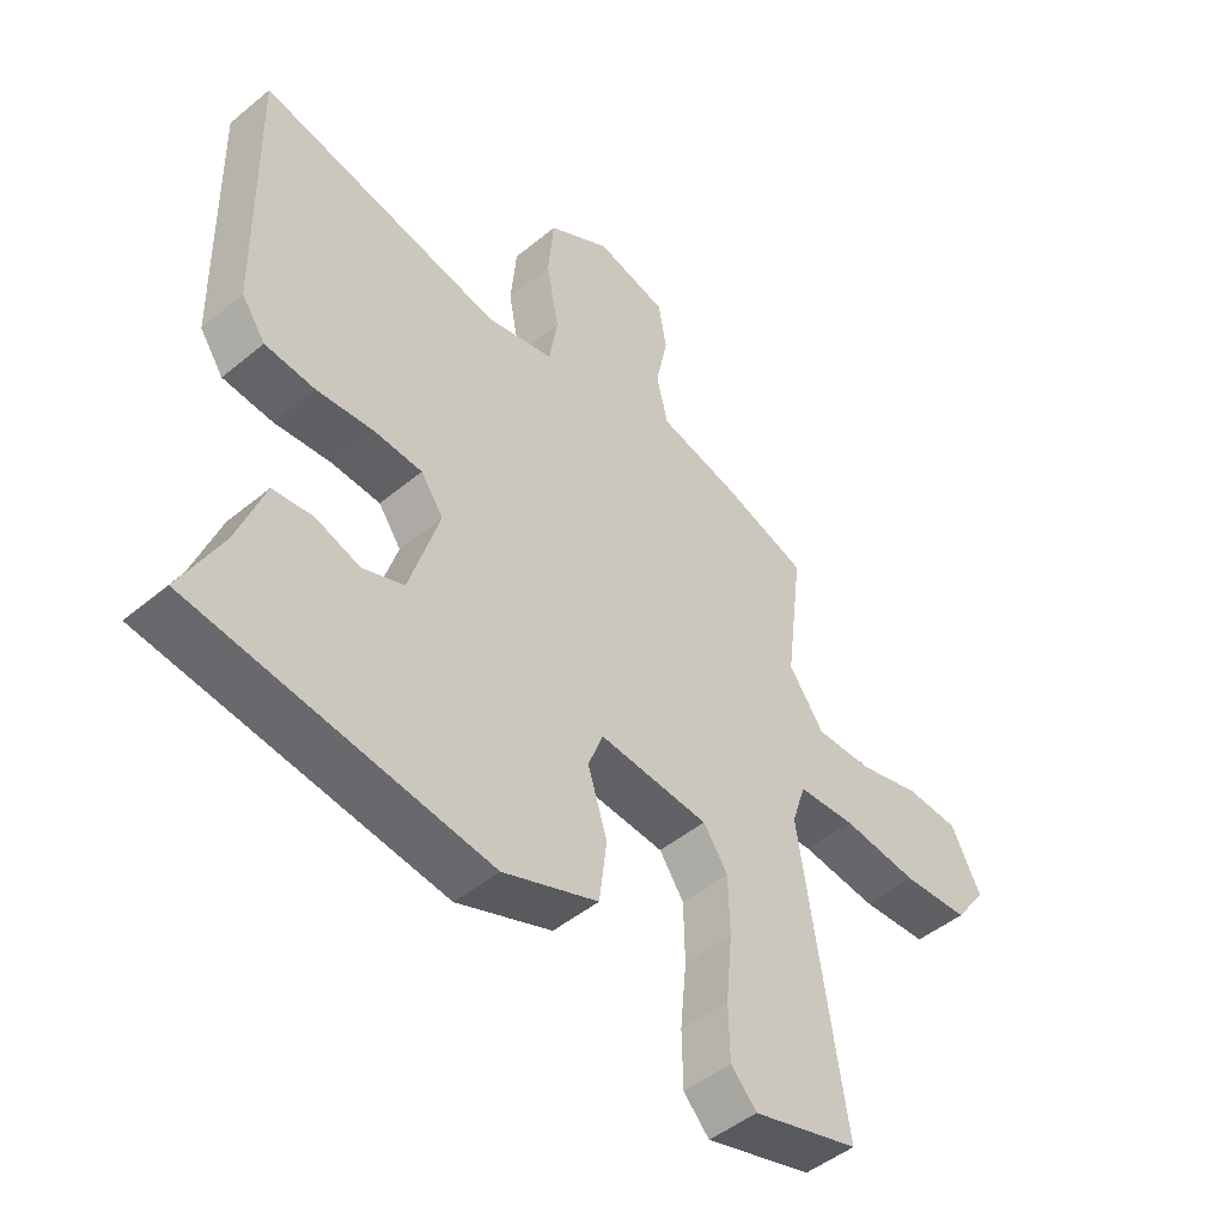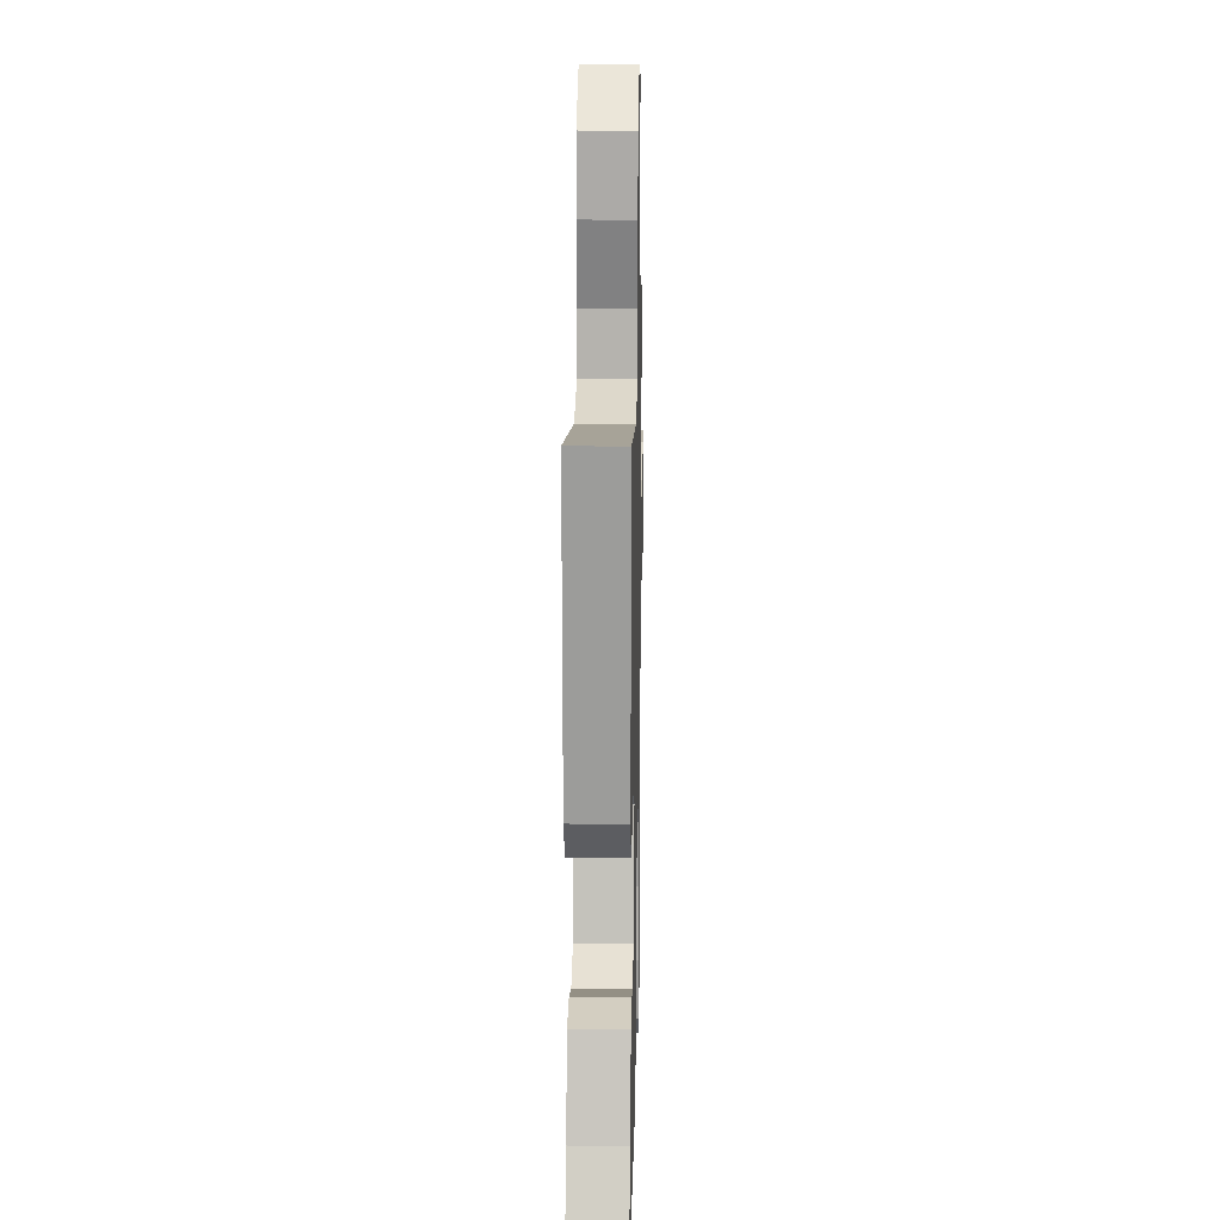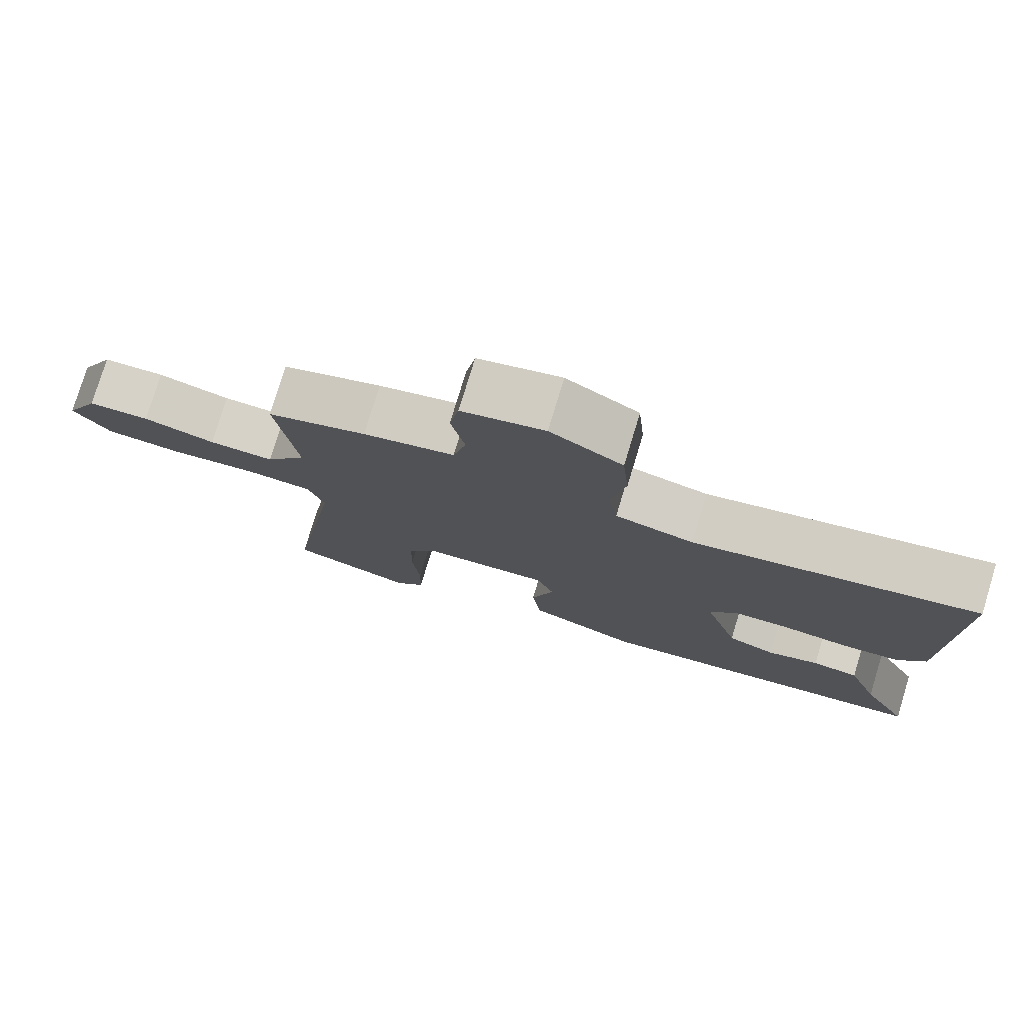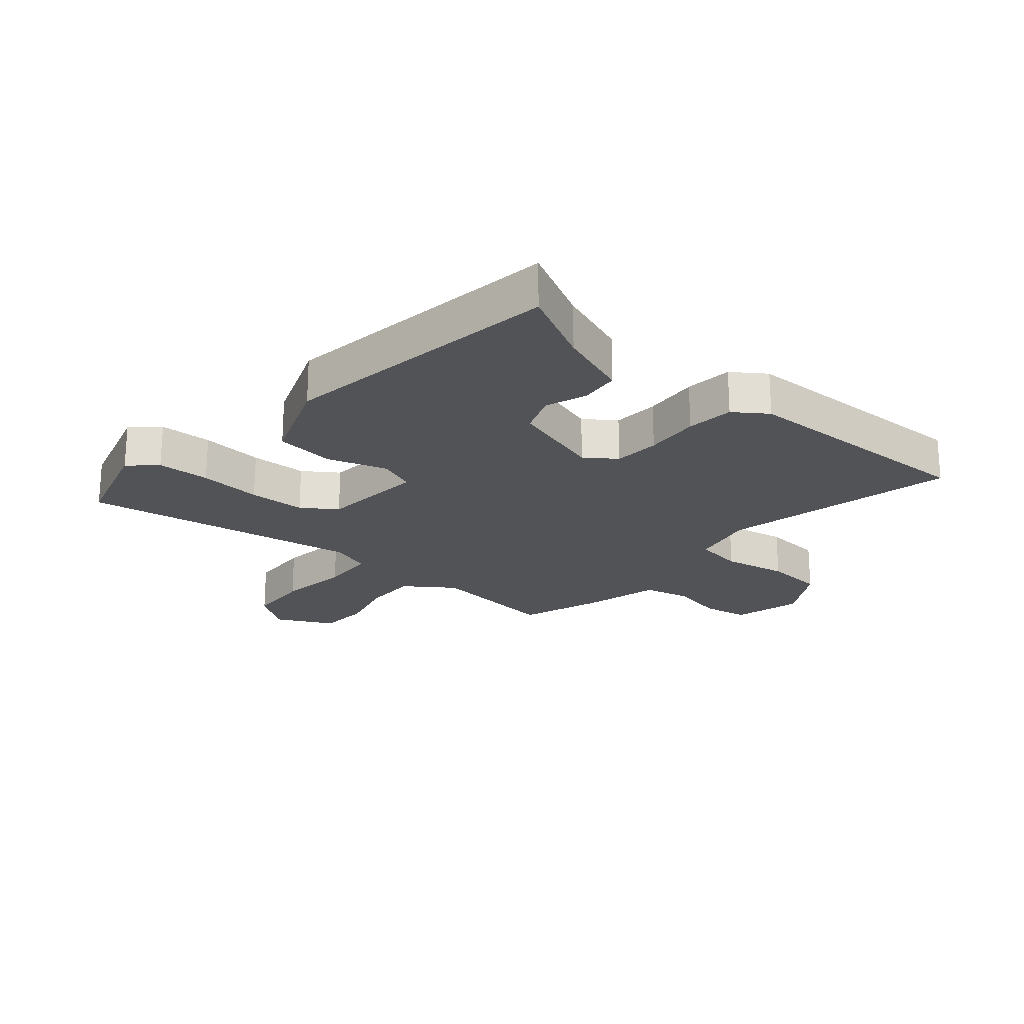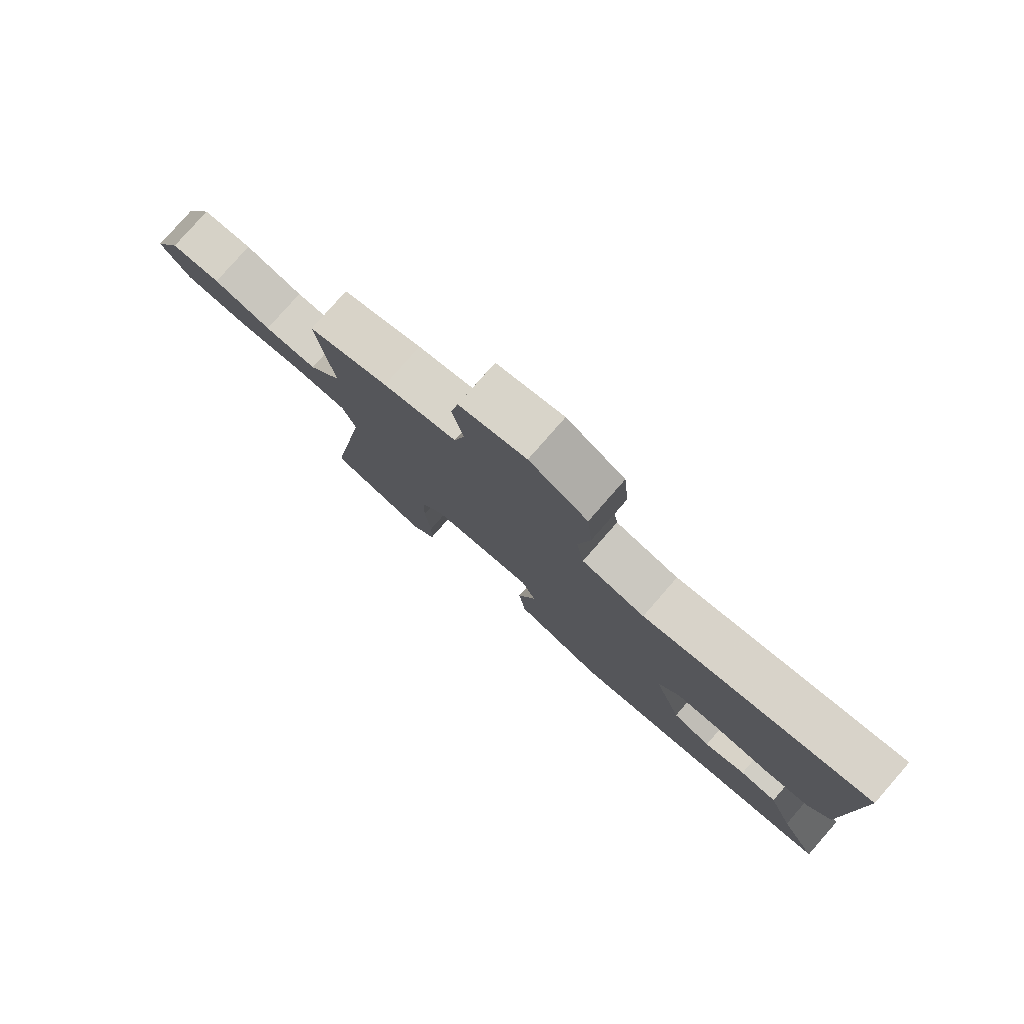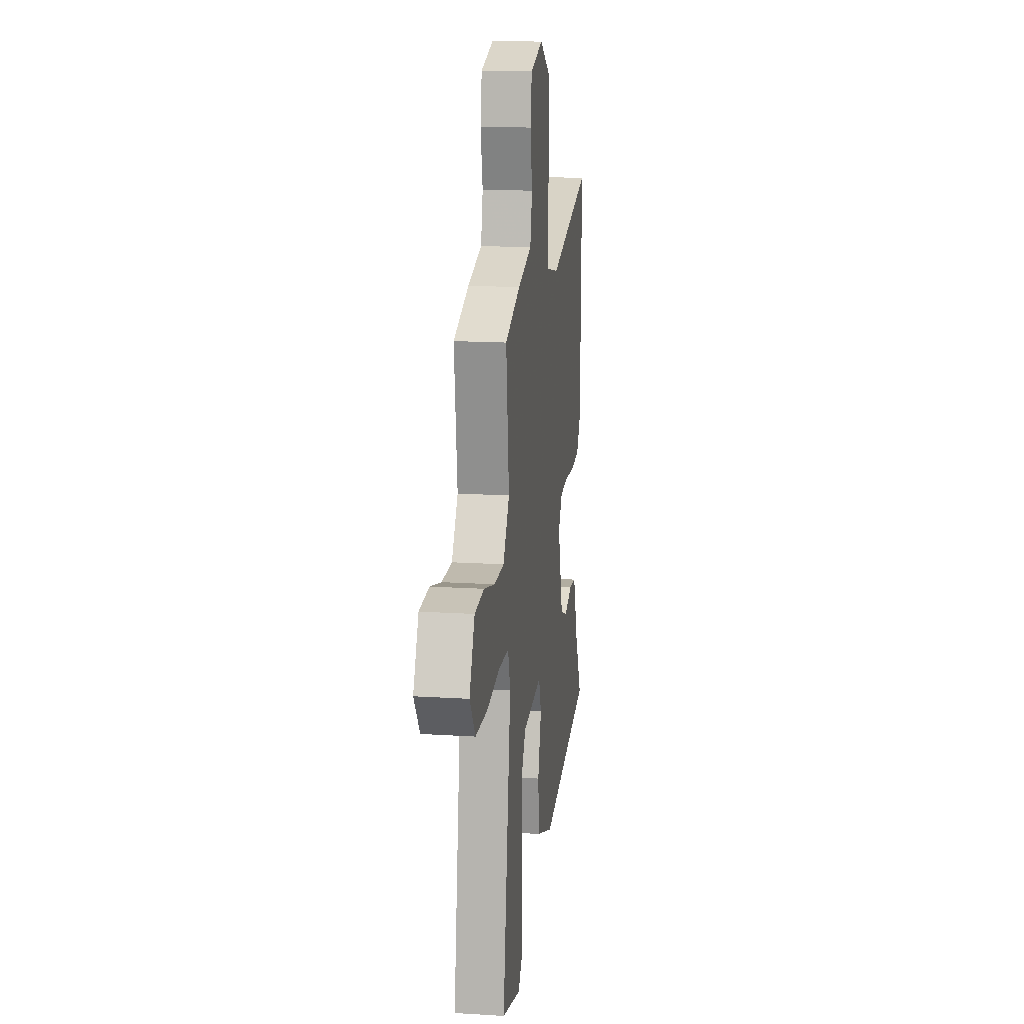
<metadata>
{"format":"obj","ext":"obj","renderer":"f3d","projection":"perspective","resolution":1024,"background":"white","views":[{"elev":-47.5,"azim":-47.1,"up":"+Z"},{"elev":18.9,"azim":-88.8,"up":"+Z"},{"elev":77.6,"azim":-163.1,"up":"+Z"},{"elev":-21.9,"azim":-130.4,"up":"+Y"},{"elev":79.4,"azim":-138.8,"up":"+Z"},{"elev":16.4,"azim":97.3,"up":"+Z"}]}
</metadata>
<code>
v -0.493 0.07 0.534
v -0.104 0.07 0.45
v 0.004 0.07 0.474
v 0.017 0.07 0.555
v -0.003 0.07 0.662
v 0.006 0.07 0.762
v 0.105 0.07 0.821
v 0.219 0.07 0.792
v 0.232 0.07 0.716
v 0.213 0.07 0.625
v 0.231 0.07 0.548
v 0.357 0.07 0.516
v 0.494 0.07 0.469
v 0.467 0.07 0.252
v 0.523 0.07 0.172
v 0.613 0.07 0.173
v 0.712 0.07 0.199
v 0.797 0.07 0.194
v 0.844 0.07 0.1
v 0.794 0.07 0.031
v 0.688 0.07 0.025
v 0.568 0.07 0.04
v 0.476 0.07 0.035
v 0.454 0.07 -0.033
v 0.526 0.07 -0.496
v 0.356 0.07 -0.545
v 0.315 0.07 -0.501
v 0.313 0.07 -0.413
v 0.323 0.07 -0.309
v 0.321 0.07 -0.215
v 0.282 0.07 -0.158
v 0.107 0.07 -0.143
v 0.083 0.07 -0.205
v 0.114 0.07 -0.304
v 0.102 0.07 -0.402
v -0.05 0.07 -0.46
v -0.522 0.07 -0.394
v -0.457 0.07 -0.269
v -0.413 0.07 -0.15
v -0.349 0.07 -0.143
v -0.278 0.07 -0.167
v -0.212 0.07 -0.142
v -0.164 0.07 0.013
v -0.2 0.07 0.064
v -0.277 0.07 0.069
v -0.369 0.07 0.061
v -0.448 0.07 0.069
v -0.486 0.07 0.124
v -0.493 0 0.534
v -0.104 0 0.45
v 0.004 0 0.474
v 0.017 0 0.555
v -0.003 0 0.662
v 0.006 0 0.762
v 0.105 0 0.821
v 0.219 0 0.792
v 0.232 0 0.716
v 0.213 0 0.625
v 0.231 0 0.548
v 0.357 0 0.516
v 0.494 0 0.469
v 0.467 0 0.252
v 0.523 0 0.172
v 0.613 0 0.173
v 0.712 0 0.199
v 0.797 0 0.194
v 0.844 0 0.1
v 0.794 0 0.031
v 0.688 0 0.025
v 0.568 0 0.04
v 0.476 0 0.035
v 0.454 0 -0.033
v 0.526 0 -0.496
v 0.356 0 -0.545
v 0.315 0 -0.501
v 0.313 0 -0.413
v 0.323 0 -0.309
v 0.321 0 -0.215
v 0.282 0 -0.158
v 0.107 0 -0.143
v 0.083 0 -0.205
v 0.114 0 -0.304
v 0.102 0 -0.402
v -0.05 0 -0.46
v -0.522 0 -0.394
v -0.457 0 -0.269
v -0.413 0 -0.15
v -0.349 0 -0.143
v -0.278 0 -0.167
v -0.212 0 -0.142
v -0.164 0 0.013
v -0.2 0 0.064
v -0.277 0 0.069
v -0.369 0 0.061
v -0.448 0 0.069
v -0.486 0 0.124
f 45 46 47 48
f 44 45 48 1
f 43 44 1 2
f 38 39 40 41
f 38 41 42
f 37 38 42
f 36 37 42
f 33 34 35 36
f 32 33 36 42
f 26 27 28 29
f 24 25 26 29
f 23 24 29 30
f 19 20 21 22
f 19 22 23
f 16 17 18 19
f 15 16 19 23
f 14 15 23 30
f 11 12 13 14
f 7 8 9 10
f 7 10 11
f 4 5 6 7
f 3 4 7 11
f 43 2 3
f 32 42 43 3
f 11 14 30 31
f 3 11 31 32
f 96 95 94 93
f 49 96 93 92
f 50 49 92 91
f 89 88 87 86
f 90 89 86
f 90 86 85
f 90 85 84
f 84 83 82 81
f 90 84 81 80
f 77 76 75 74
f 77 74 73 72
f 78 77 72 71
f 70 69 68 67
f 71 70 67
f 67 66 65 64
f 71 67 64 63
f 78 71 63 62
f 62 61 60 59
f 58 57 56 55
f 59 58 55
f 55 54 53 52
f 59 55 52 51
f 51 50 91
f 51 91 90 80
f 79 78 62 59
f 80 79 59 51
f 1 49 50 2
f 2 50 51 3
f 3 51 52 4
f 4 52 53 5
f 5 53 54 6
f 6 54 55 7
f 7 55 56 8
f 8 56 57 9
f 9 57 58 10
f 10 58 59 11
f 11 59 60 12
f 12 60 61 13
f 13 61 62 14
f 14 62 63 15
f 15 63 64 16
f 16 64 65 17
f 17 65 66 18
f 18 66 67 19
f 19 67 68 20
f 20 68 69 21
f 21 69 70 22
f 22 70 71 23
f 23 71 72 24
f 24 72 73 25
f 25 73 74 26
f 26 74 75 27
f 27 75 76 28
f 28 76 77 29
f 29 77 78 30
f 30 78 79 31
f 31 79 80 32
f 32 80 81 33
f 33 81 82 34
f 34 82 83 35
f 35 83 84 36
f 36 84 85 37
f 37 85 86 38
f 38 86 87 39
f 39 87 88 40
f 40 88 89 41
f 41 89 90 42
f 42 90 91 43
f 43 91 92 44
f 44 92 93 45
f 45 93 94 46
f 46 94 95 47
f 47 95 96 48
f 48 96 49 1

</code>
